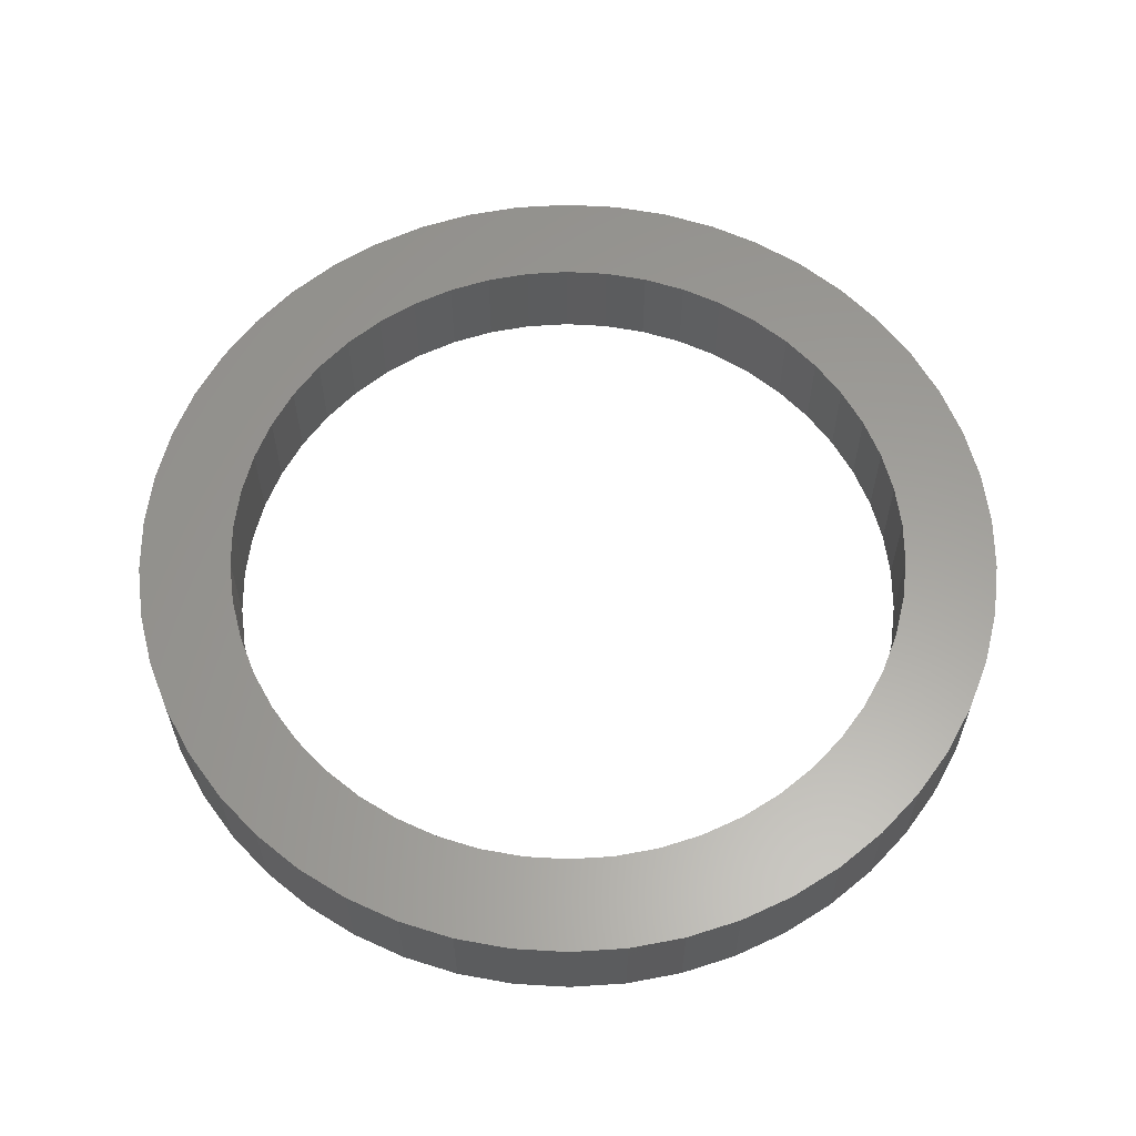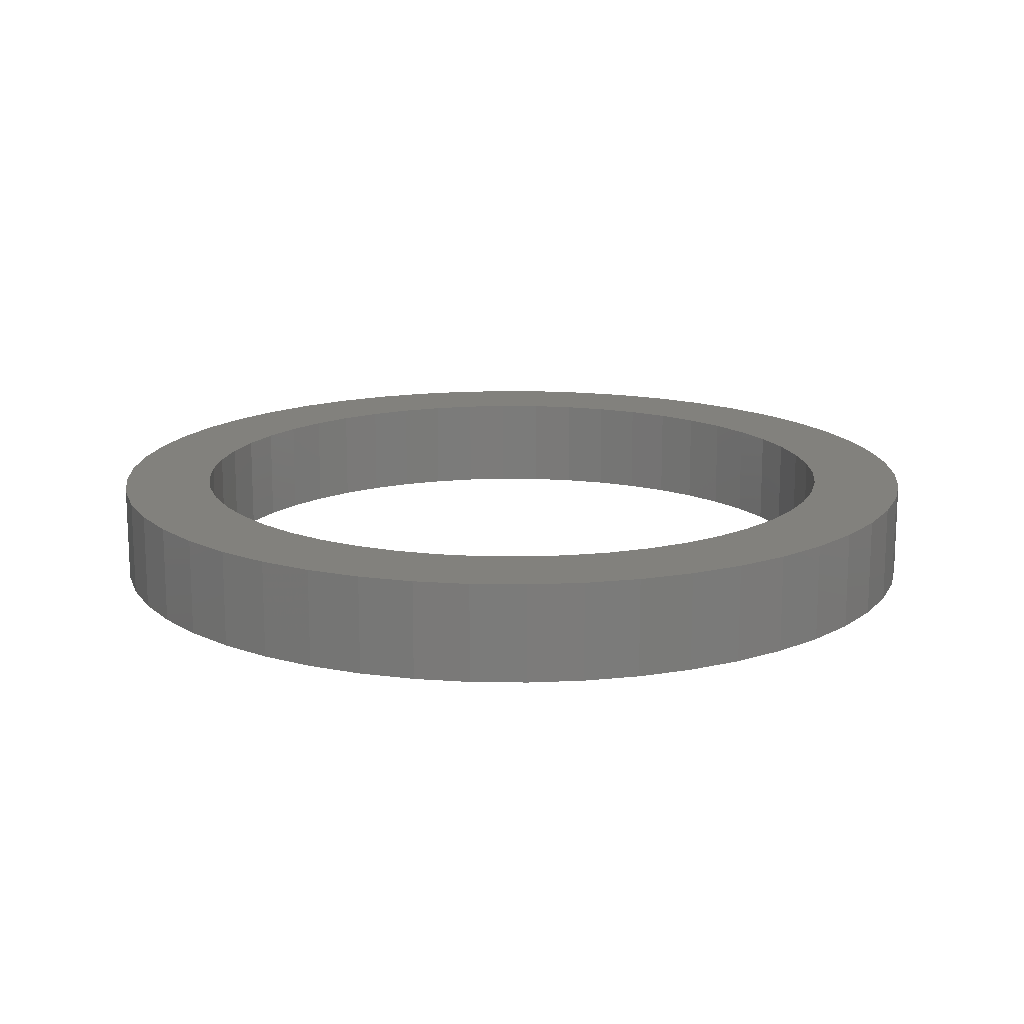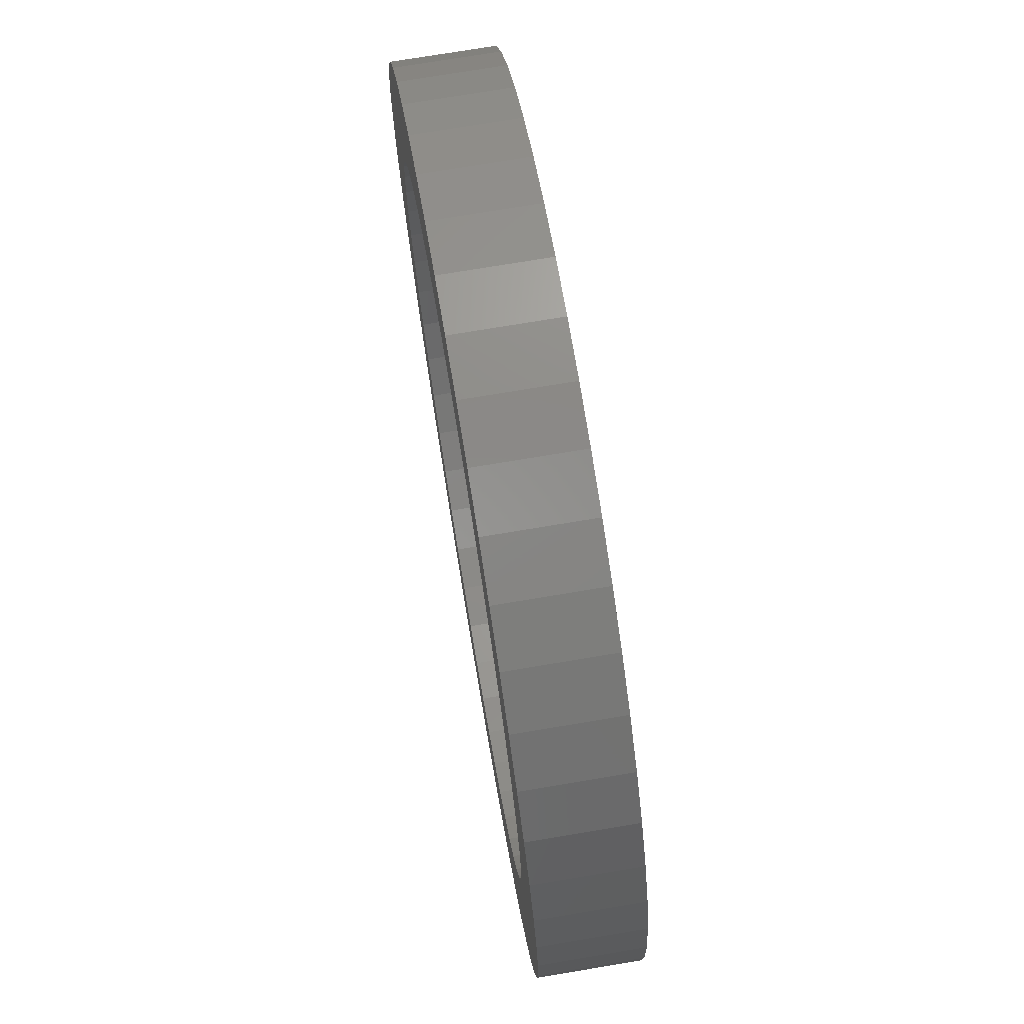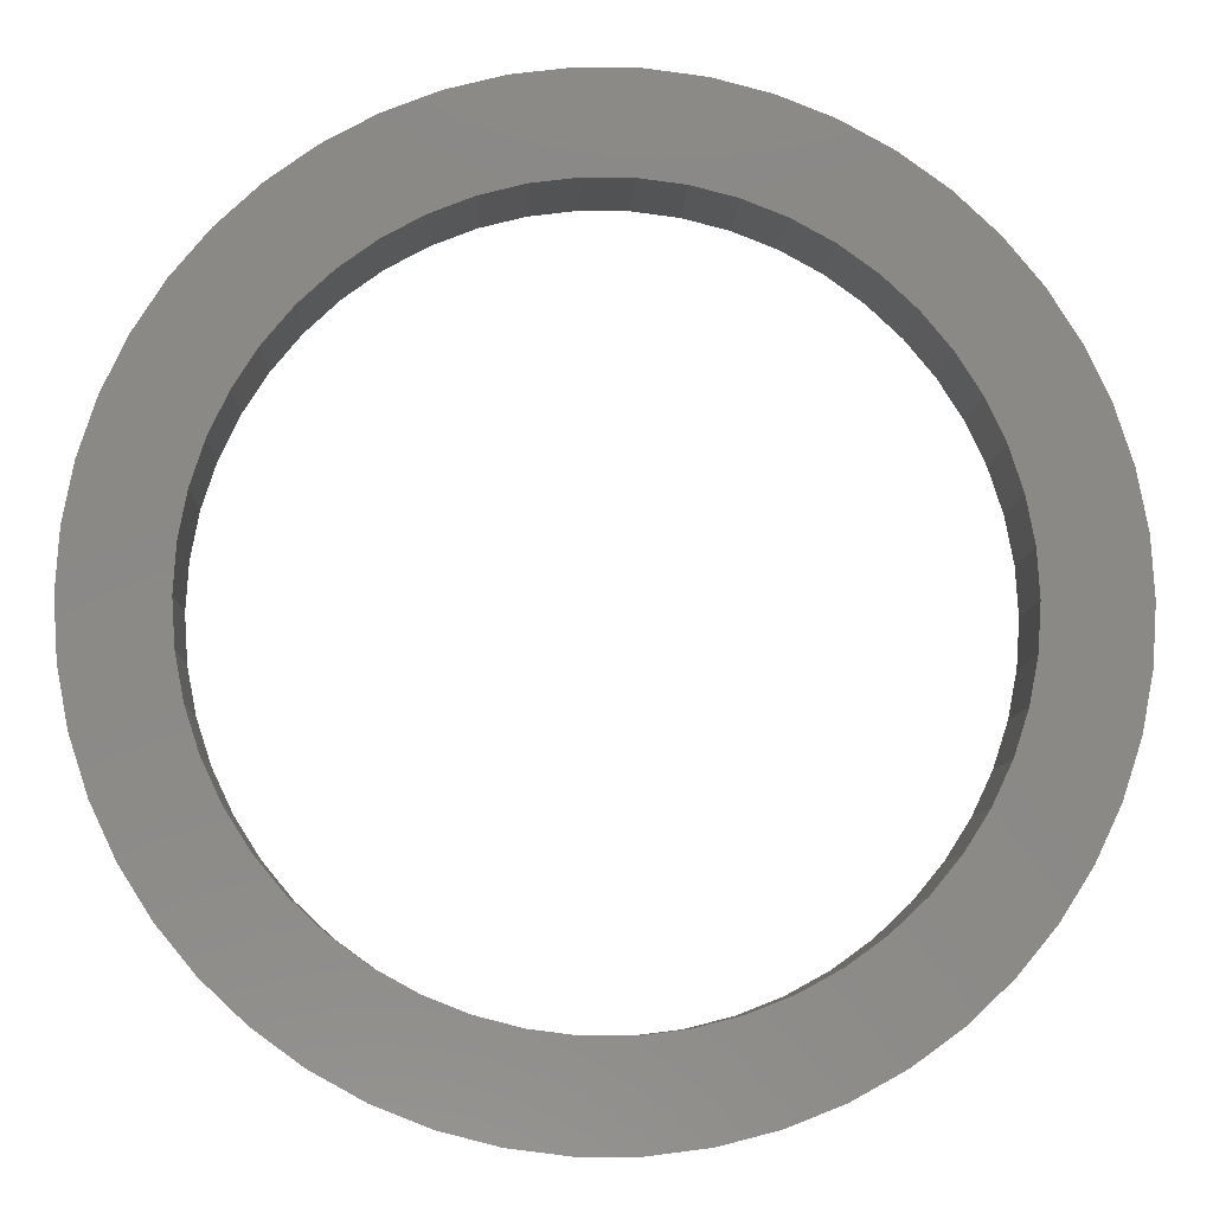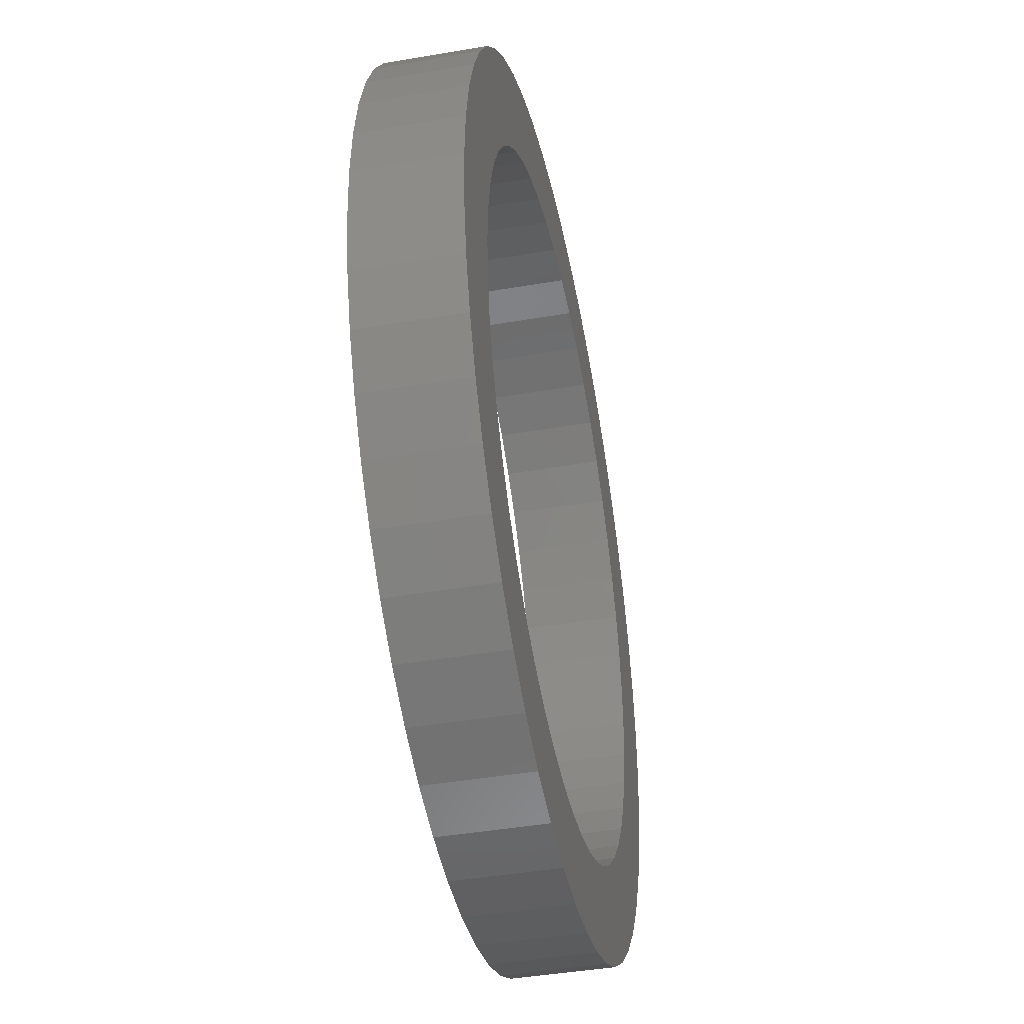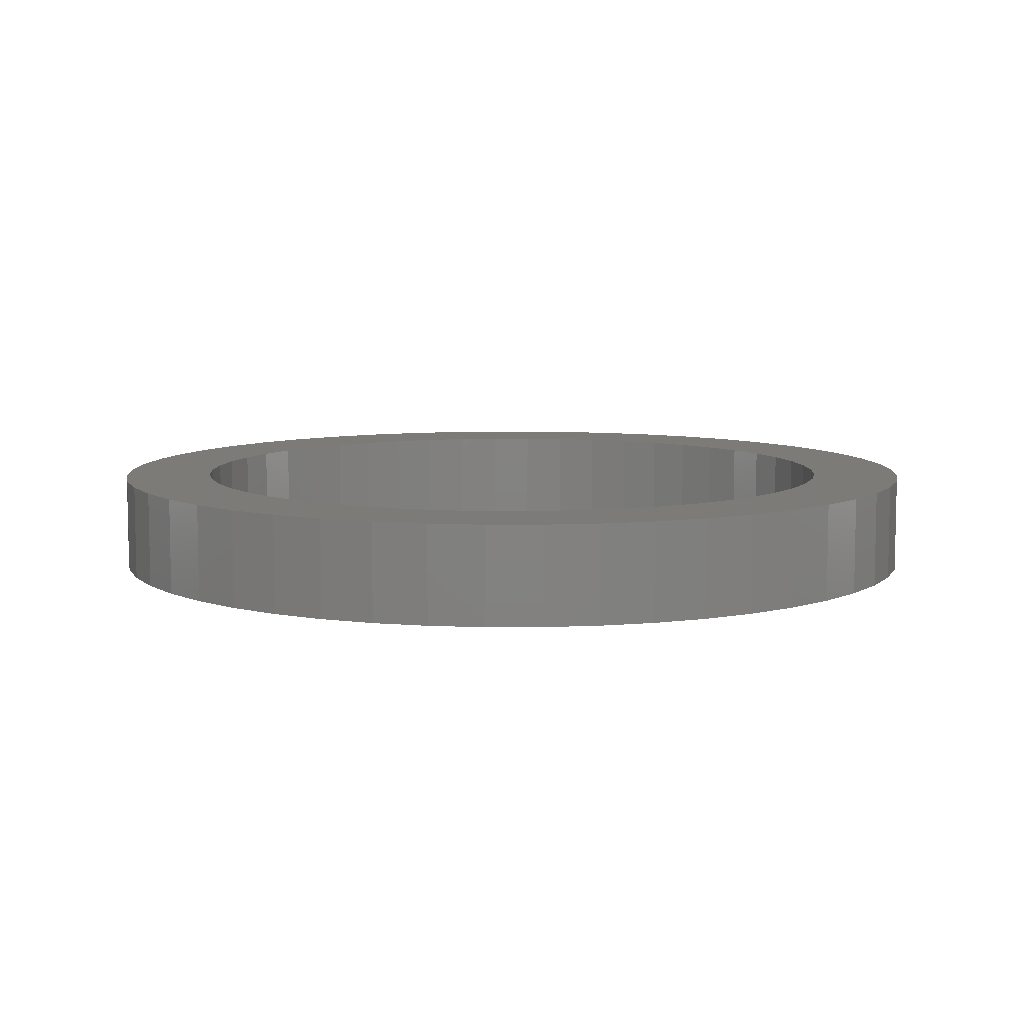
<metadata>
{"format":"stl","ext":"stl","renderer":"f3d","projection":"perspective","resolution":1024,"background":"white","views":[{"elev":60.7,"azim":82.6,"up":"+Z"},{"elev":15.4,"azim":-149.5,"up":"+Z"},{"elev":73.8,"azim":80.5,"up":"+Y"},{"elev":-8.3,"azim":-2.2,"up":"+Y"},{"elev":-42.8,"azim":-78.4,"up":"+Y"},{"elev":8.0,"azim":-158.6,"up":"+Z"}]}
</metadata>
<code>
# stl→obj: 200 verts, 400 faces
v 22.2 0 5
v 22.02 2.782 0
v 22.02 2.782 5
v 22.2 0 0
v -22.2 0 0
v -22.02 2.782 5
v -22.02 2.782 0
v -22.2 0 5
v 1.394 22.16 0
v -1.394 22.16 5
v 1.394 22.16 5
v -1.394 22.16 0
v -1.394 -22.16 0
v 1.394 -22.16 5
v -1.394 -22.16 5
v 1.394 -22.16 0
v 16.18 -15.2 5
v 17.96 -13.05 0
v 17.96 -13.05 5
v 16.18 -15.2 0
v 16.18 15.2 0
v 14.15 17.11 5
v 16.18 15.2 5
v 14.15 17.11 0
v -14.15 17.11 0
v -16.18 15.2 5
v -14.15 17.11 5
v -16.18 15.2 0
v -6.86 21.11 0
v -9.452 20.09 5
v -6.86 21.11 5
v -9.452 20.09 0
v 20.64 8.172 5
v 19.45 10.69 0
v 19.45 10.69 5
v 20.64 8.172 0
v 9.452 20.09 0
v 6.86 21.11 5
v 9.452 20.09 5
v 6.86 21.11 0
v 11.9 18.74 0
v 11.9 18.74 5
v -20.64 8.172 0
v -19.45 10.69 5
v -19.45 10.69 0
v -20.64 8.172 5
v 17.5 0 5
v 17.36 2.193 5
v 21.5 5.521 5
v 22.02 -2.782 5
v 16.95 4.352 5
v 17.36 -2.193 5
v 16.27 6.442 5
v 21.5 -5.521 5
v 15.34 8.431 5
v 17.96 13.05 5
v 16.95 -4.352 5
v 20.64 -8.172 5
v 14.16 10.29 5
v 12.76 11.98 5
v 11.15 13.48 5
v 9.377 14.78 5
v 7.451 15.83 5
v 5.408 16.64 5
v 4.16 21.81 5
v 3.279 17.19 5
v 1.099 17.47 5
v -1.099 17.47 5
v -3.279 17.19 5
v -4.16 21.81 5
v -5.408 16.64 5
v -7.451 15.83 5
v -9.377 14.78 5
v -11.9 18.74 5
v -11.15 13.48 5
v -12.76 11.98 5
v -14.16 10.29 5
v -17.96 13.05 5
v -15.34 8.431 5
v -16.27 6.442 5
v -16.95 4.352 5
v 16.27 -6.442 5
v 19.45 -10.69 5
v 15.34 -8.431 5
v 14.16 -10.29 5
v 12.76 -11.98 5
v 14.15 -17.11 5
v 11.15 -13.48 5
v 11.9 -18.74 5
v 9.377 -14.78 5
v 9.452 -20.09 5
v 7.451 -15.83 5
v 6.86 -21.11 5
v 5.408 -16.64 5
v 4.16 -21.81 5
v 3.279 -17.19 5
v 1.099 -17.47 5
v -1.099 -17.47 5
v -3.279 -17.19 5
v -4.16 -21.81 5
v -5.408 -16.64 5
v -6.86 -21.11 5
v -7.451 -15.83 5
v -9.452 -20.09 5
v -9.377 -14.78 5
v -11.9 -18.74 5
v -11.15 -13.48 5
v -14.15 -17.11 5
v -12.76 -11.98 5
v -16.18 -15.2 5
v -14.16 -10.29 5
v -17.96 -13.05 5
v -15.34 -8.431 5
v -19.45 -10.69 5
v -16.27 -6.442 5
v -20.64 -8.172 5
v -16.95 -4.352 5
v -21.5 -5.521 5
v -17.36 -2.193 5
v -22.02 -2.782 5
v -17.5 0 5
v -21.5 5.521 5
v -17.36 2.193 5
v -4.16 21.81 0
v -20.64 -8.172 0
v -21.5 -5.521 0
v 4.16 -21.81 0
v 21.5 5.521 0
v 17.96 13.05 0
v 4.16 21.81 0
v -17.96 13.05 0
v -21.5 5.521 0
v -11.9 18.74 0
v 22.02 -2.782 0
v 9.452 -20.09 0
v 11.9 -18.74 0
v 20.64 -8.172 0
v 19.45 -10.69 0
v 21.5 -5.521 0
v -16.18 -15.2 0
v -14.15 -17.11 0
v -17.96 -13.05 0
v -19.45 -10.69 0
v 17.5 0 0
v 17.36 -2.193 0
v 16.95 -4.352 0
v 17.36 2.193 0
v 16.27 -6.442 0
v 15.34 -8.431 0
v 16.95 4.352 0
v 14.16 -10.29 0
v 12.76 -11.98 0
v 14.15 -17.11 0
v 11.15 -13.48 0
v 9.377 -14.78 0
v 7.451 -15.83 0
v 6.86 -21.11 0
v 5.408 -16.64 0
v 3.279 -17.19 0
v 1.099 -17.47 0
v -1.099 -17.47 0
v -3.279 -17.19 0
v -4.16 -21.81 0
v -5.408 -16.64 0
v -6.86 -21.11 0
v -7.451 -15.83 0
v -9.452 -20.09 0
v -9.377 -14.78 0
v -11.9 -18.74 0
v -11.15 -13.48 0
v -12.76 -11.98 0
v -14.16 -10.29 0
v -15.34 -8.431 0
v -16.27 -6.442 0
v -16.95 -4.352 0
v 16.27 6.442 0
v 15.34 8.431 0
v 14.16 10.29 0
v 12.76 11.98 0
v 11.15 13.48 0
v 9.377 14.78 0
v 7.451 15.83 0
v 5.408 16.64 0
v 3.279 17.19 0
v 1.099 17.47 0
v -1.099 17.47 0
v -3.279 17.19 0
v -5.408 16.64 0
v -7.451 15.83 0
v -9.377 14.78 0
v -11.15 13.48 0
v -12.76 11.98 0
v -14.16 10.29 0
v -15.34 8.431 0
v -16.27 6.442 0
v -16.95 4.352 0
v -17.36 2.193 0
v -17.5 0 0
v -17.36 -2.193 0
v -22.02 -2.782 0
f 1 2 3
f 2 1 4
f 5 6 7
f 6 5 8
f 9 10 11
f 10 9 12
f 13 14 15
f 14 13 16
f 17 18 19
f 18 17 20
f 21 22 23
f 22 21 24
f 25 26 27
f 26 25 28
f 29 30 31
f 30 29 32
f 33 34 35
f 34 33 36
f 37 38 39
f 38 37 40
f 41 39 42
f 39 41 37
f 43 44 45
f 44 43 46
f 47 1 3
f 48 3 49
f 1 47 50
f 51 49 33
f 52 50 47
f 53 33 35
f 50 52 54
f 55 35 56
f 57 54 52
f 54 57 58
f 3 48 47
f 49 51 48
f 33 53 51
f 59 56 23
f 35 55 53
f 56 59 55
f 60 23 22
f 23 60 59
f 61 22 42
f 22 61 60
f 62 42 39
f 42 62 61
f 39 63 62
f 38 63 39
f 38 64 63
f 65 64 38
f 65 66 64
f 11 66 65
f 11 67 66
f 11 68 67
f 10 68 11
f 10 69 68
f 70 69 10
f 70 71 69
f 31 71 70
f 31 72 71
f 30 72 31
f 72 30 73
f 74 73 30
f 73 74 75
f 27 75 74
f 75 27 76
f 26 76 27
f 76 26 77
f 78 77 26
f 77 78 79
f 44 79 78
f 79 44 80
f 80 46 81
f 46 80 44
f 82 58 57
f 58 82 83
f 84 83 82
f 83 84 19
f 85 19 84
f 19 85 17
f 86 17 85
f 17 86 87
f 88 87 86
f 87 88 89
f 90 89 88
f 89 90 91
f 92 91 90
f 92 93 91
f 94 93 92
f 94 95 93
f 96 95 94
f 96 14 95
f 97 14 96
f 98 14 97
f 98 15 14
f 99 15 98
f 99 100 15
f 101 100 99
f 101 102 100
f 103 102 101
f 104 103 105
f 103 104 102
f 106 105 107
f 105 106 104
f 108 107 109
f 107 108 106
f 110 109 111
f 112 111 113
f 109 110 108
f 114 113 115
f 116 115 117
f 118 117 119
f 111 112 110
f 120 119 121
f 122 81 46
f 81 122 123
f 113 114 112
f 6 123 122
f 115 116 114
f 123 6 121
f 117 118 116
f 8 121 6
f 119 120 118
f 121 8 120
f 124 31 70
f 31 124 29
f 125 118 126
f 118 125 116
f 16 95 14
f 95 16 127
f 49 36 33
f 36 49 128
f 3 128 49
f 128 3 2
f 56 21 23
f 21 56 129
f 35 129 56
f 129 35 34
f 40 65 38
f 65 40 130
f 130 11 65
f 11 130 9
f 24 42 22
f 42 24 41
f 45 78 131
f 78 45 44
f 131 26 28
f 26 131 78
f 132 46 43
f 46 132 122
f 7 122 132
f 122 7 6
f 32 74 30
f 74 32 133
f 133 27 74
f 27 133 25
f 12 70 10
f 70 12 124
f 50 4 1
f 4 50 134
f 135 89 91
f 89 135 136
f 83 137 58
f 137 83 138
f 58 139 54
f 139 58 137
f 140 108 110
f 108 140 141
f 142 114 143
f 114 142 112
f 144 4 134
f 145 134 139
f 4 144 2
f 146 139 137
f 147 2 144
f 148 137 138
f 2 147 128
f 149 138 18
f 150 128 147
f 128 150 36
f 134 145 144
f 139 146 145
f 137 148 146
f 151 18 20
f 138 149 148
f 18 151 149
f 152 20 153
f 20 152 151
f 154 153 136
f 153 154 152
f 155 136 135
f 136 155 154
f 135 156 155
f 157 156 135
f 157 158 156
f 127 158 157
f 127 159 158
f 16 159 127
f 16 160 159
f 16 161 160
f 13 161 16
f 13 162 161
f 163 162 13
f 163 164 162
f 165 164 163
f 165 166 164
f 167 166 165
f 166 167 168
f 169 168 167
f 168 169 170
f 141 170 169
f 170 141 171
f 140 171 141
f 171 140 172
f 142 172 140
f 172 142 173
f 143 173 142
f 173 143 174
f 174 125 175
f 125 174 143
f 176 36 150
f 36 176 34
f 177 34 176
f 34 177 129
f 178 129 177
f 129 178 21
f 179 21 178
f 21 179 24
f 180 24 179
f 24 180 41
f 181 41 180
f 41 181 37
f 182 37 181
f 182 40 37
f 183 40 182
f 183 130 40
f 184 130 183
f 184 9 130
f 185 9 184
f 186 9 185
f 186 12 9
f 187 12 186
f 187 124 12
f 188 124 187
f 188 29 124
f 189 29 188
f 32 189 190
f 189 32 29
f 133 190 191
f 190 133 32
f 25 191 192
f 191 25 133
f 28 192 193
f 131 193 194
f 192 28 25
f 45 194 195
f 43 195 196
f 132 196 197
f 193 131 28
f 7 197 198
f 126 175 125
f 175 126 199
f 194 45 131
f 200 199 126
f 195 43 45
f 199 200 198
f 196 132 43
f 5 198 200
f 197 7 132
f 198 5 7
f 153 17 87
f 17 153 20
f 157 91 93
f 91 157 135
f 127 93 95
f 93 127 157
f 54 134 50
f 134 54 139
f 163 15 100
f 15 163 13
f 167 102 104
f 102 167 165
f 165 100 102
f 100 165 163
f 140 112 142
f 112 140 110
f 143 116 125
f 116 143 114
f 126 120 200
f 120 126 118
f 200 8 5
f 8 200 120
f 136 87 89
f 87 136 153
f 19 138 83
f 138 19 18
f 169 104 106
f 104 169 167
f 141 106 108
f 106 141 169
f 144 48 147
f 48 144 47
f 121 197 123
f 197 121 198
f 186 67 68
f 67 186 185
f 160 98 97
f 98 160 161
f 180 60 61
f 60 180 179
f 192 75 76
f 75 192 191
f 189 71 72
f 71 189 188
f 176 55 177
f 55 176 53
f 147 51 150
f 51 147 48
f 183 63 64
f 63 183 182
f 182 62 63
f 62 182 181
f 80 194 79
f 194 80 195
f 81 195 80
f 195 81 196
f 188 69 71
f 69 188 187
f 150 53 176
f 53 150 51
f 178 60 179
f 60 178 59
f 177 59 178
f 59 177 55
f 184 64 66
f 64 184 183
f 185 66 67
f 66 185 184
f 181 61 62
f 61 181 180
f 79 193 77
f 193 79 194
f 77 192 76
f 192 77 193
f 123 196 81
f 196 123 197
f 190 72 73
f 72 190 189
f 191 73 75
f 73 191 190
f 187 68 69
f 68 187 186
f 145 47 144
f 47 145 52
f 146 52 145
f 52 146 57
f 113 174 115
f 174 113 173
f 111 173 113
f 173 111 172
f 155 92 90
f 92 155 156
f 149 82 148
f 82 149 84
f 109 172 111
f 172 109 171
f 115 175 117
f 175 115 174
f 152 88 86
f 88 152 154
f 156 94 92
f 94 156 158
f 158 96 94
f 96 158 159
f 159 97 96
f 97 159 160
f 151 84 149
f 84 151 85
f 152 85 151
f 85 152 86
f 148 57 146
f 57 148 82
f 161 99 98
f 99 161 162
f 162 101 99
f 101 162 164
f 117 199 119
f 199 117 175
f 119 198 121
f 198 119 199
f 154 90 88
f 90 154 155
f 164 103 101
f 103 164 166
f 166 105 103
f 105 166 168
f 168 107 105
f 107 168 170
f 170 109 107
f 109 170 171

</code>
